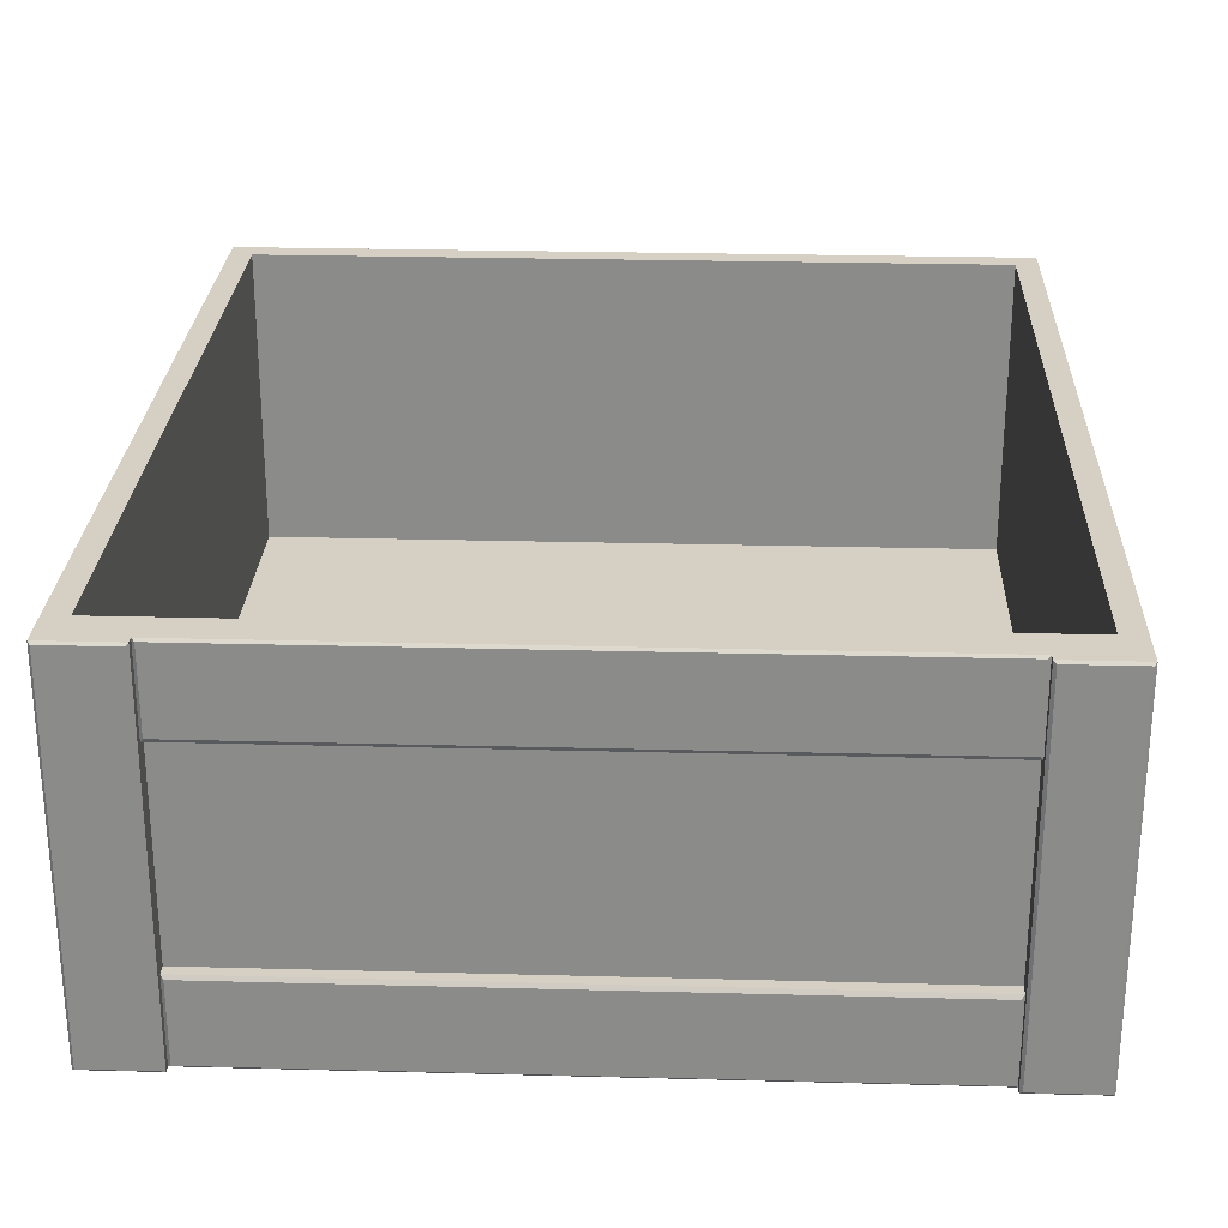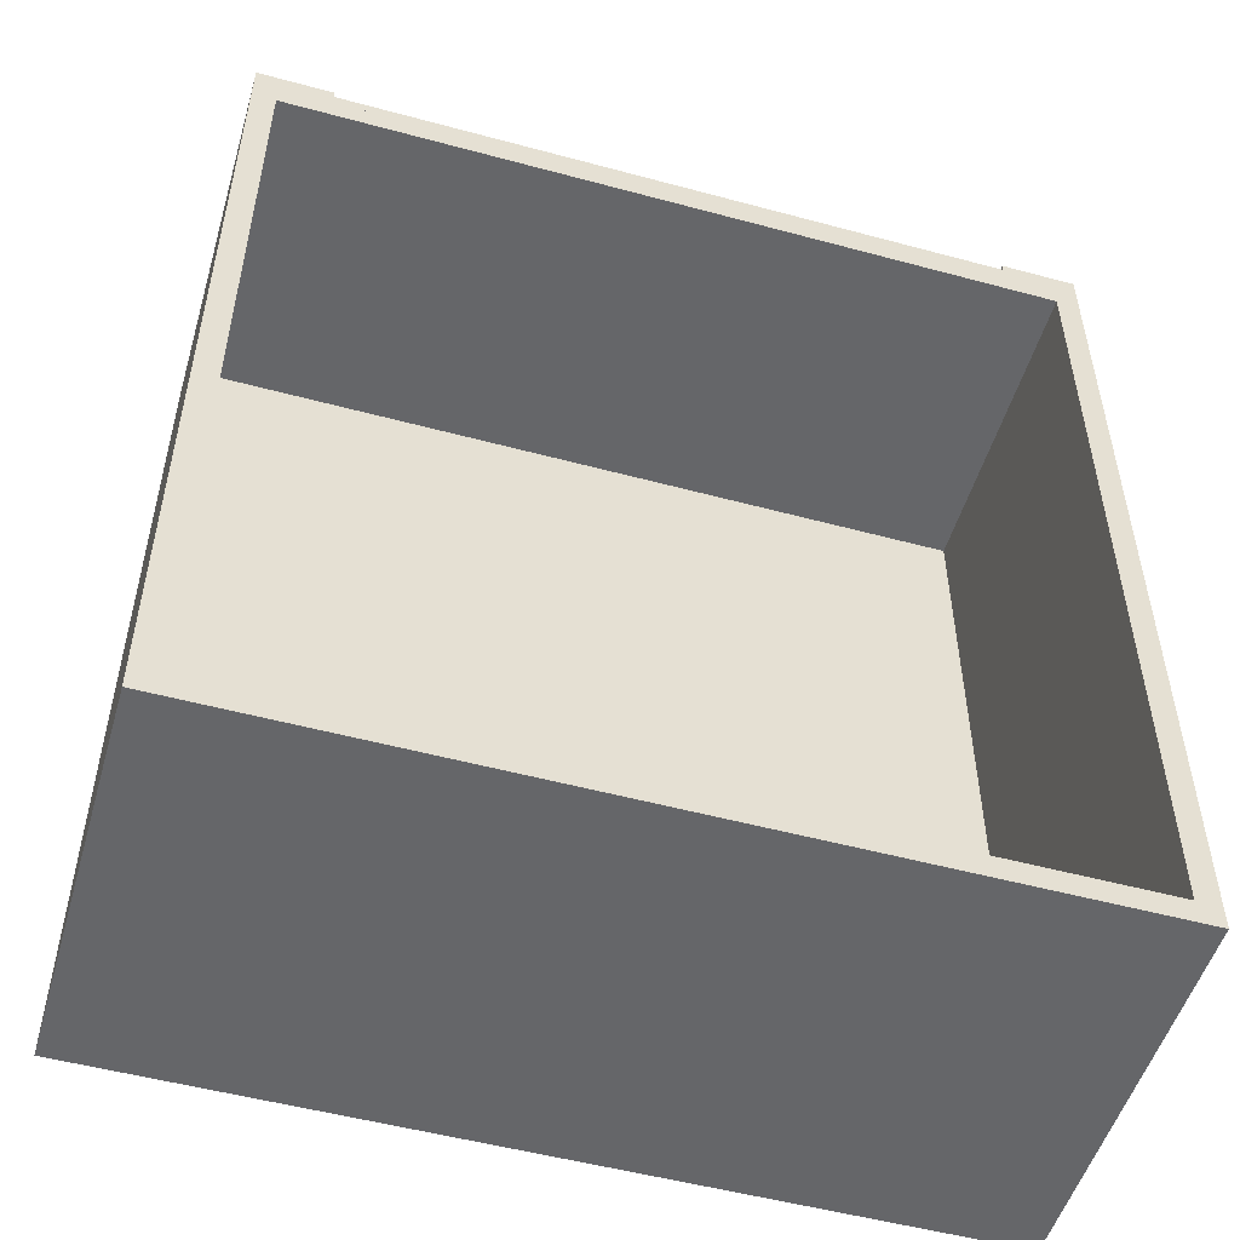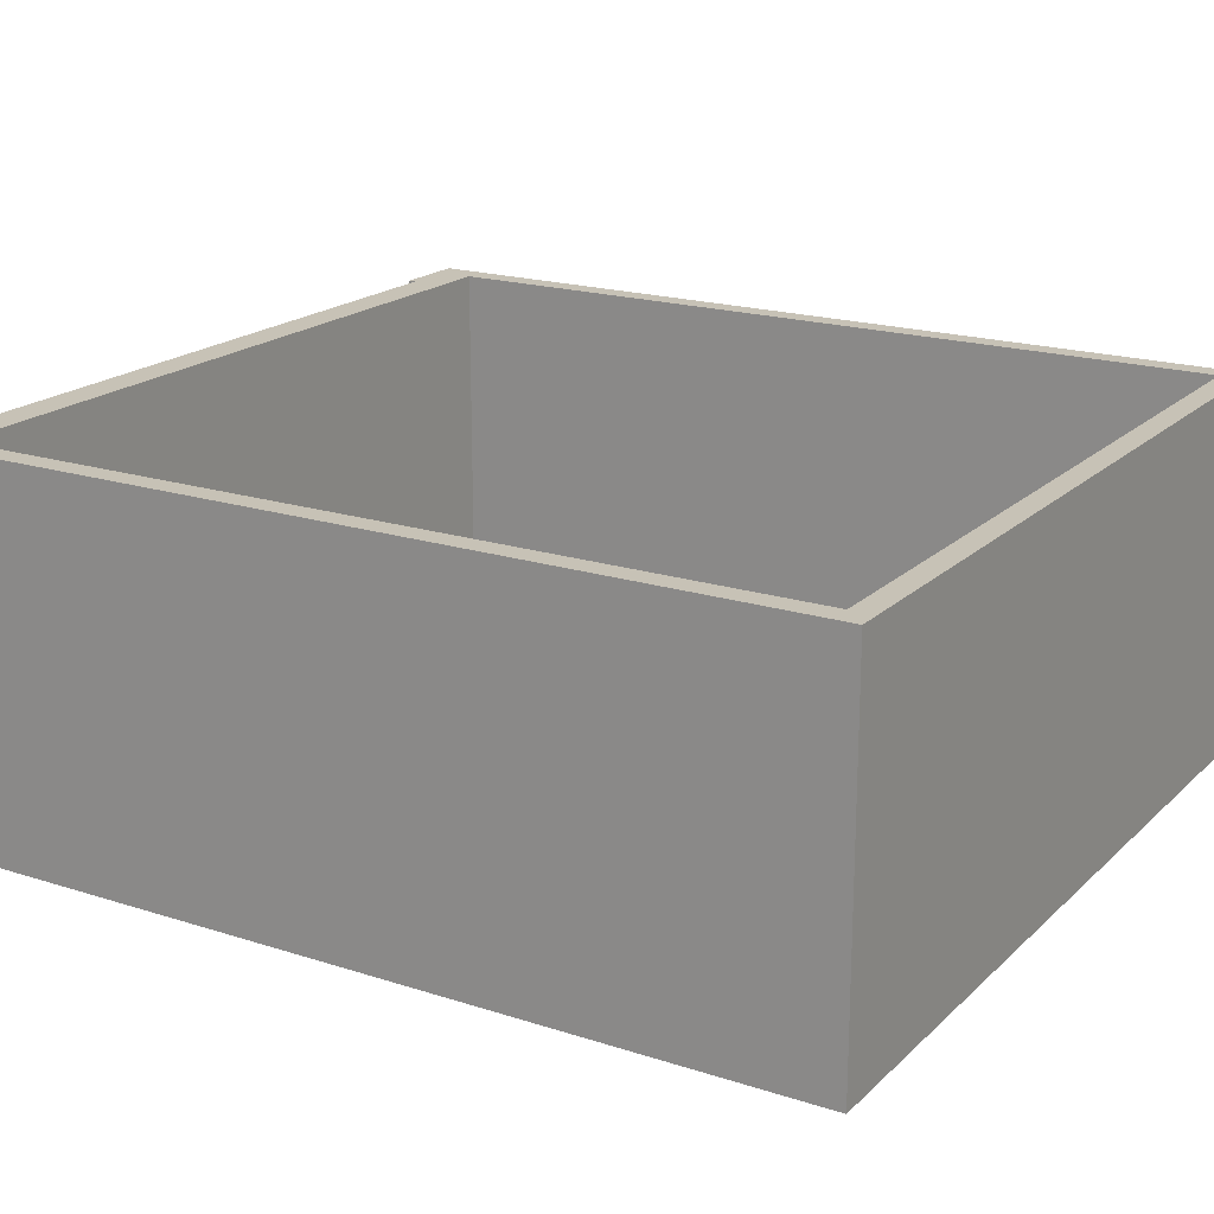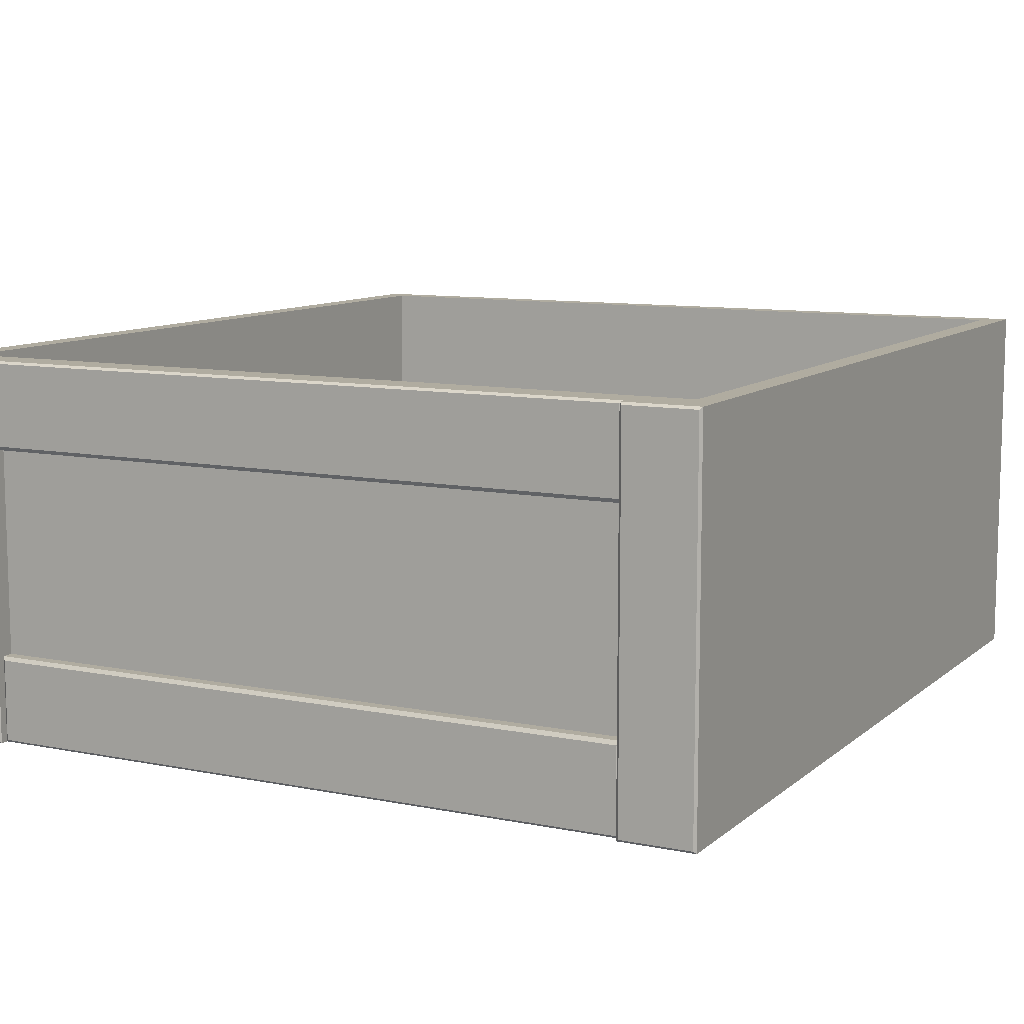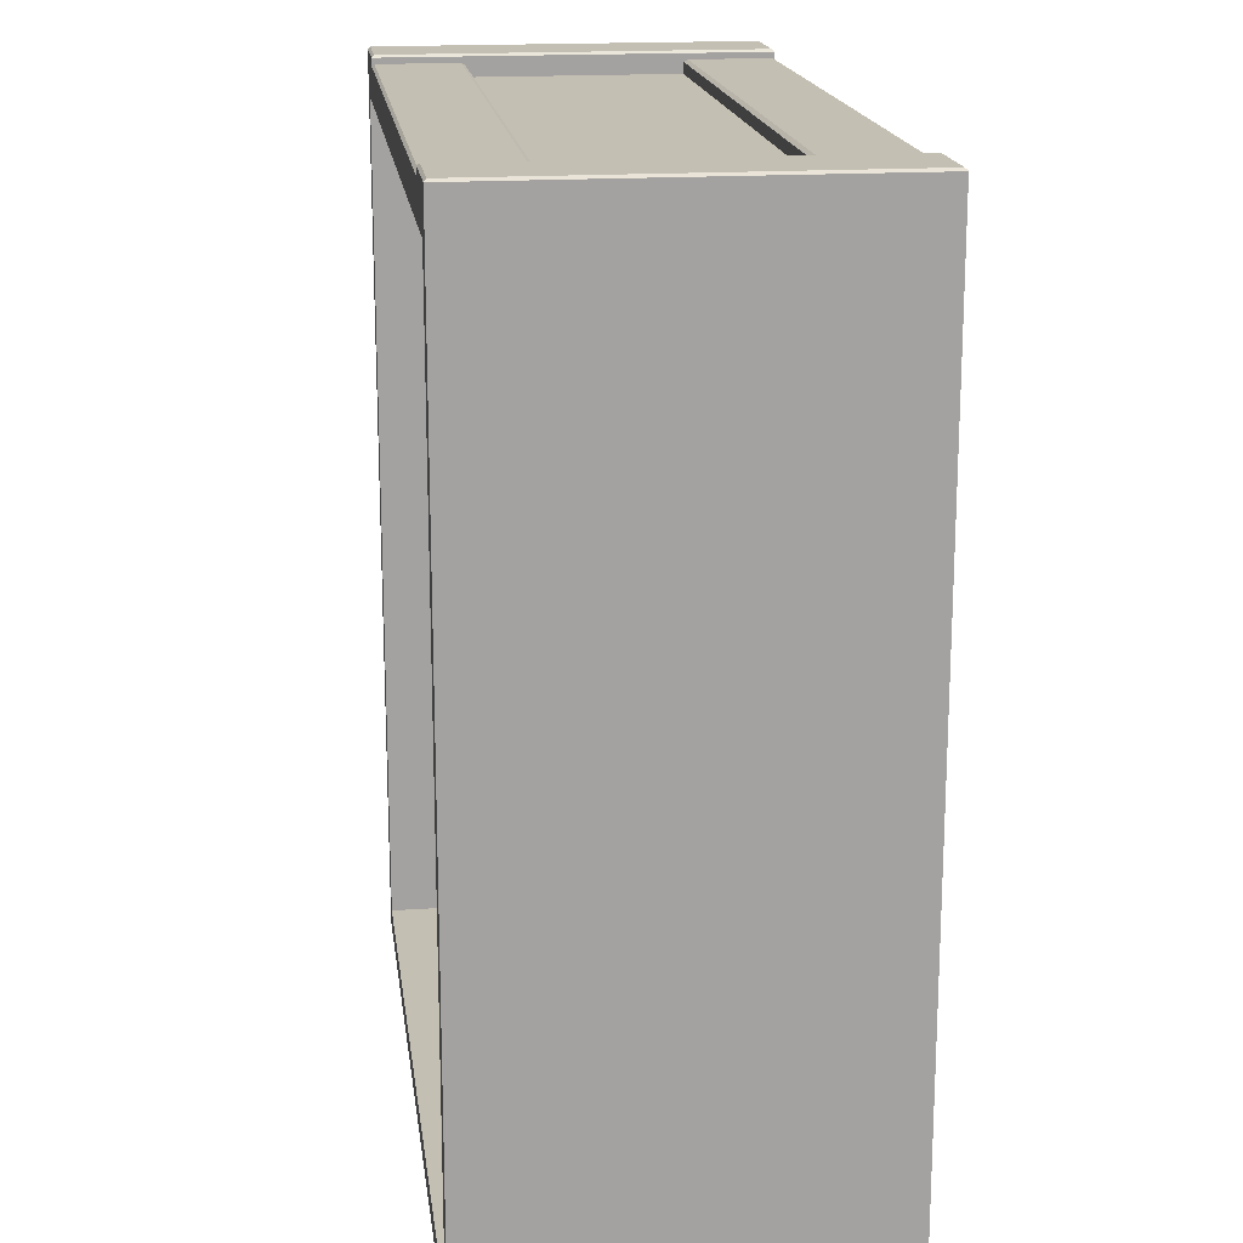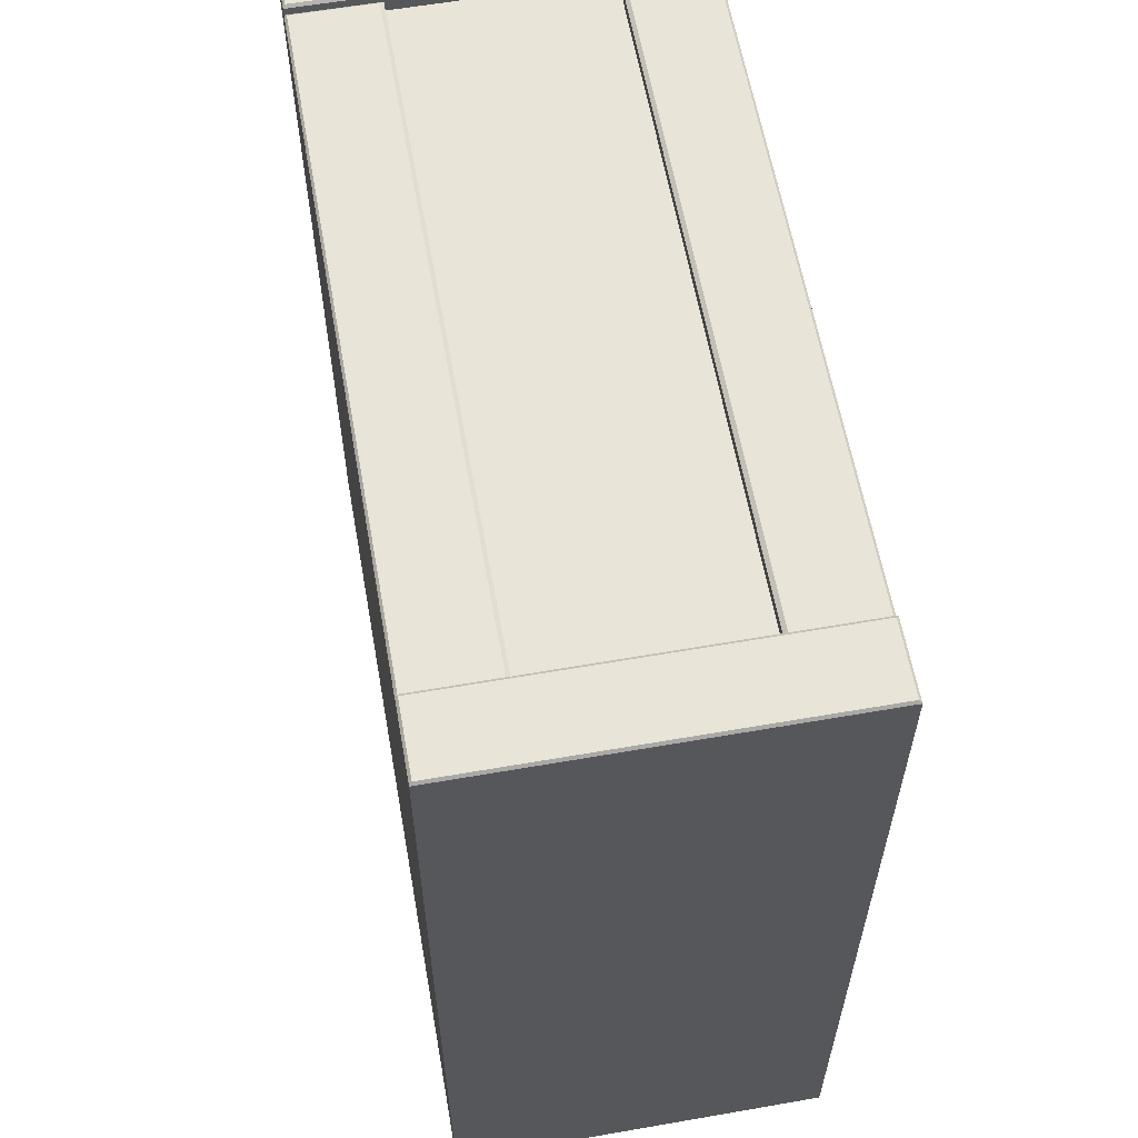
<metadata>
{"format":"obj","ext":"obj","renderer":"f3d","projection":"perspective","resolution":1024,"background":"white","views":[{"elev":26.0,"azim":2.4,"up":"+Y"},{"elev":-51.9,"azim":163.7,"up":"+Z"},{"elev":19.1,"azim":121.2,"up":"+Y"},{"elev":9.9,"azim":27.5,"up":"+Y"},{"elev":17.7,"azim":-97.5,"up":"+Z"},{"elev":60.3,"azim":79.9,"up":"+Z"}]}
</metadata>
<code>
v 6.377 113.6 133.5
v 6.377 108.4 133.5
v 45.8 113.6 133.5
v 45.8 108.4 133.5
v 6.377 96.34 133.5
v 6.377 91.23 133.5
v 45.8 96.34 133.5
v 45.8 91.23 133.5
v 1.965 113.6 133.5
v 1.965 91.23 133.5
v 1.965 91.23 133.5
v 50.21 91.23 133.5
v 1.965 113.6 133.5
v 50.21 113.6 133.5
v 1.965 113.6 81.44
v 50.21 113.6 81.44
v 1.965 91.23 81.44
v 50.21 91.23 81.44
v 50.21 113.6 133.5
v 50.21 91.23 133.5
v 45.63 108.7 134.3
v 45.8 108.4 134.1
v 45.63 113.4 134.3
v 45.8 113.6 134.1
v 6.542 113.4 134.3
v 6.377 113.6 134.1
v 6.542 108.7 134.3
v 6.377 108.4 134.1
v 45.63 91.37 134.3
v 45.8 91.23 134.1
v 45.63 96.12 134.3
v 45.8 96.34 134.1
v 6.542 96.12 134.3
v 6.377 96.34 134.1
v 6.542 91.37 134.3
v 6.377 91.23 134.1
v 2.106 91.37 134.7
v 1.965 91.23 134.6
v 6.211 91.37 134.7
v 6.377 91.23 134.6
v 2.106 113.4 134.7
v 1.965 113.6 134.6
v 6.211 113.4 134.7
v 6.377 113.6 134.6
v 50.07 91.37 134.7
v 50.21 91.23 134.6
v 45.96 91.37 134.7
v 45.8 91.23 134.6
v 50.07 113.4 134.7
v 50.21 113.6 134.6
v 45.96 113.4 134.7
v 45.8 113.6 134.6
v 3.337 113.6 132.1
v 48.84 113.6 132.1
v 48.84 113.6 82.81
v 3.337 113.6 82.81
v 3.337 95.01 132.1
v 48.84 95.01 132.1
v 48.84 95.01 82.81
v 3.337 95.01 82.81
f 2 1 3 4
f 6 5 7 8
f 9 1 6 10
f 11 12 14 13
f 57 58 59 60
f 15 16 18 17
f 17 18 12 11
f 12 18 16 14
f 17 11 13 15
f 19 20 8 3
f 21 22 24 23
f 22 21 27 28
f 23 24 26 25
f 25 26 28 27
f 29 30 32 31
f 30 29 35 36
f 31 32 34 33
f 33 34 36 35
f 37 38 40 39
f 38 37 41 42
f 39 40 44 43
f 42 41 43 44
f 45 46 50 49
f 46 45 47 48
f 48 47 51 52
f 49 50 52 51
f 21 23 25 27
f 28 26 1 2
f 4 3 24 22
f 24 3 1 26
f 4 22 28 2
f 29 31 33 35
f 36 34 5 6
f 8 7 32 30
f 32 7 5 34
f 8 30 36 6
f 37 39 43 41
f 42 44 1 9
f 10 6 40 38
f 40 6 1 44
f 10 38 42 9
f 45 49 51 47
f 50 19 3 52
f 20 46 48 8
f 48 52 3 8
f 20 19 50 46
f 13 14 54 53
f 14 16 55 54
f 16 15 56 55
f 15 13 53 56
f 53 54 58 57
f 54 55 59 58
f 55 56 60 59
f 56 53 57 60

</code>
